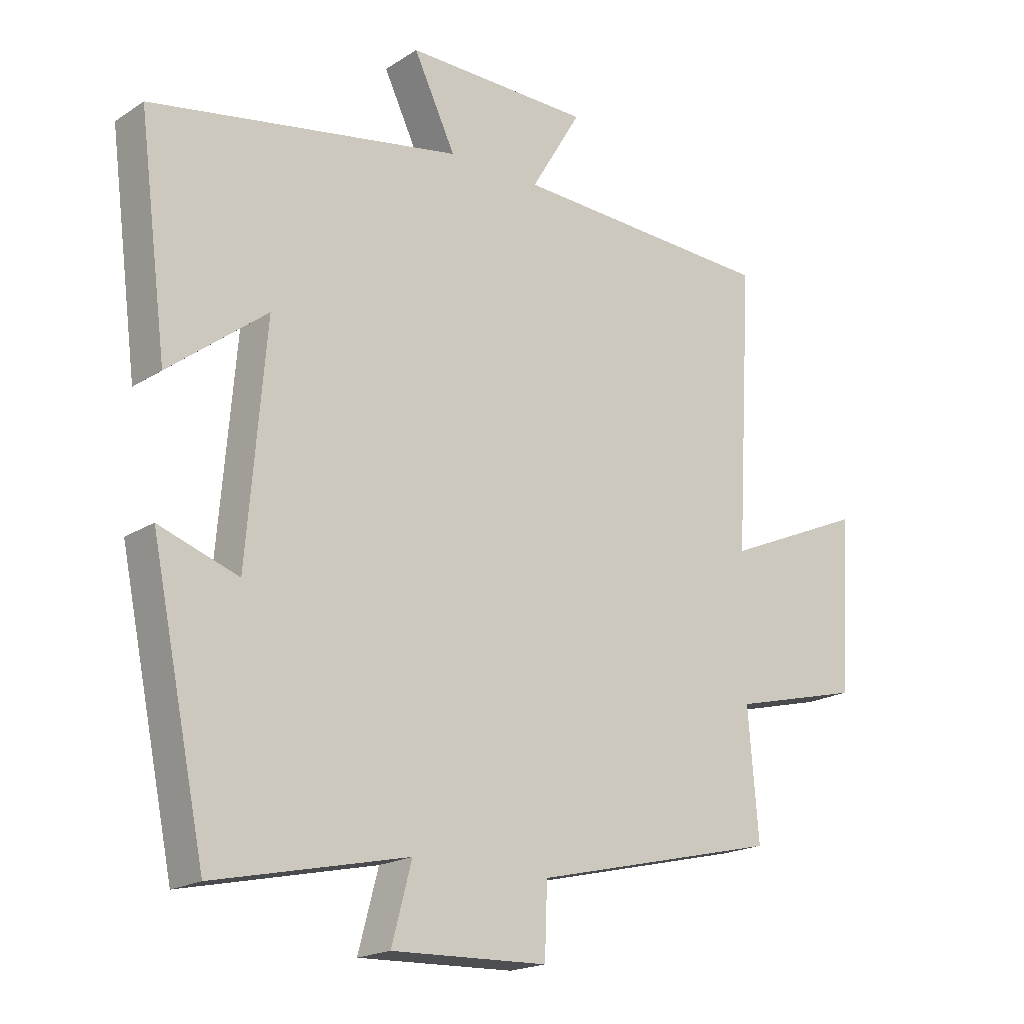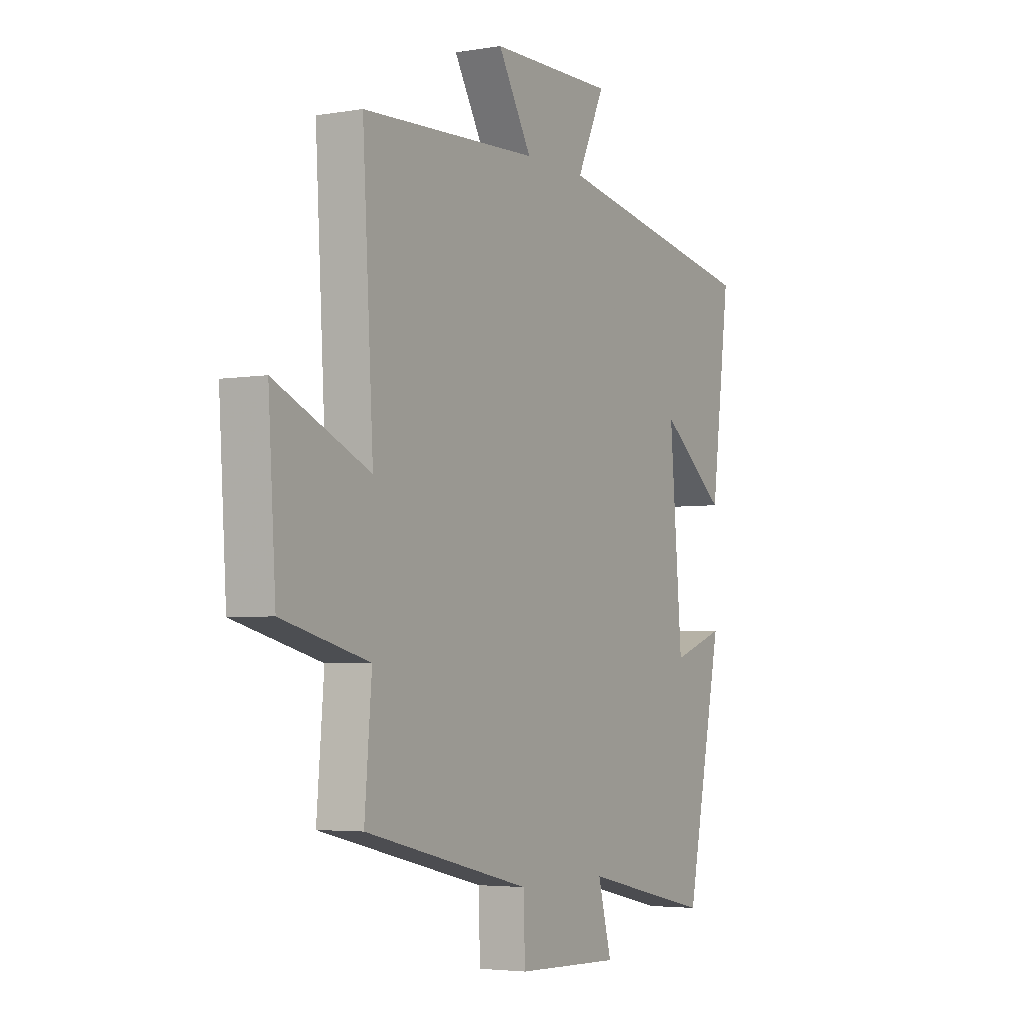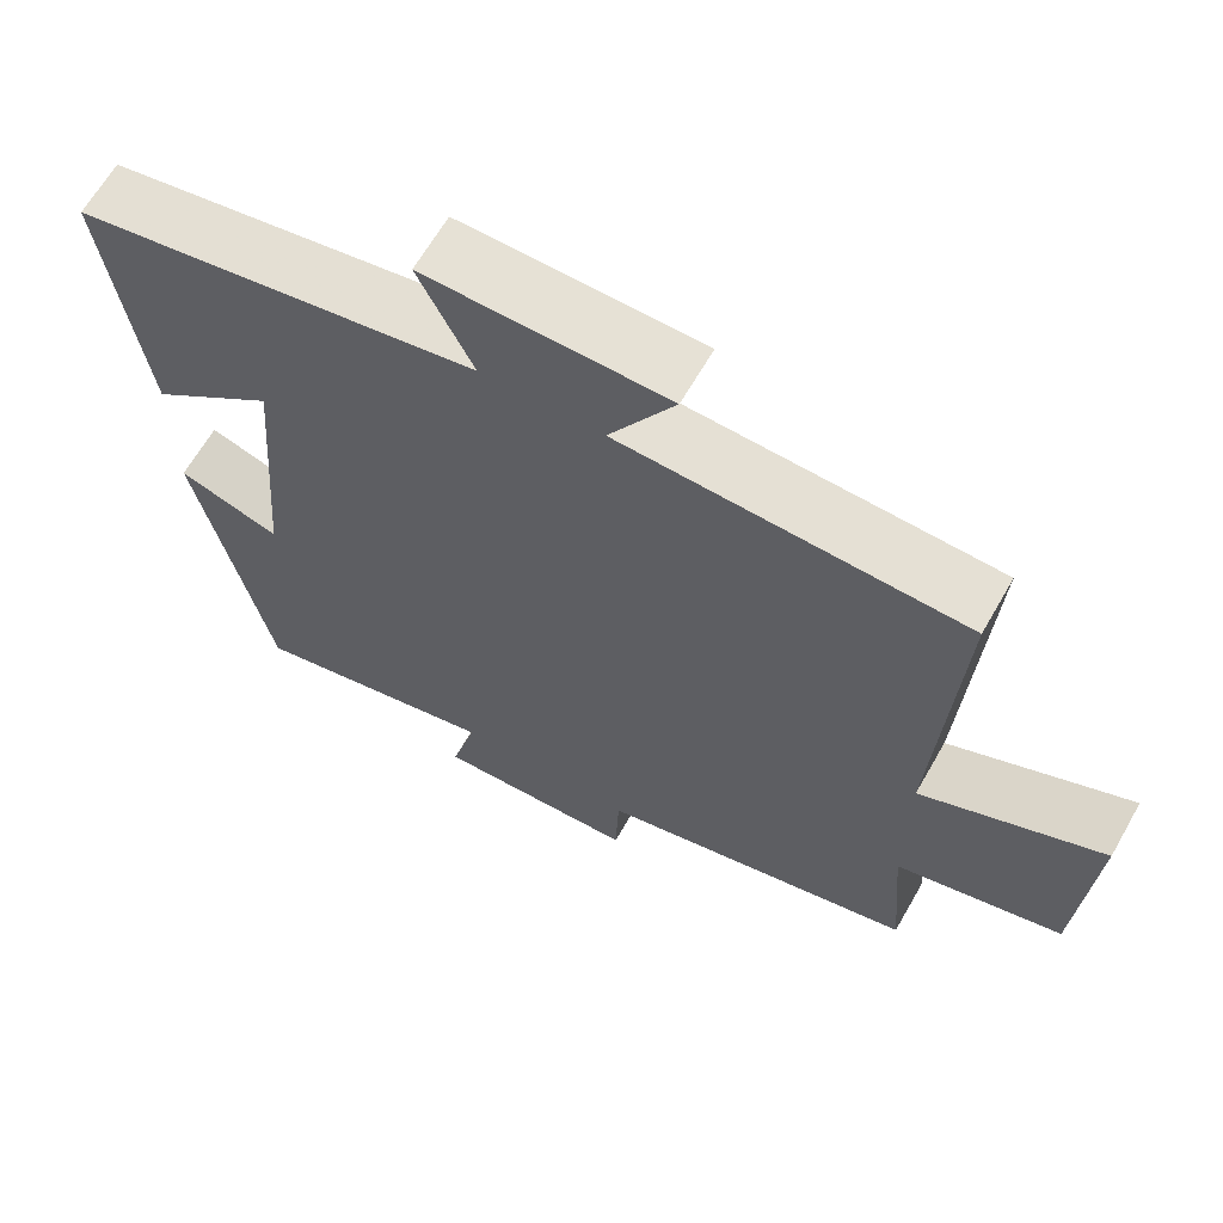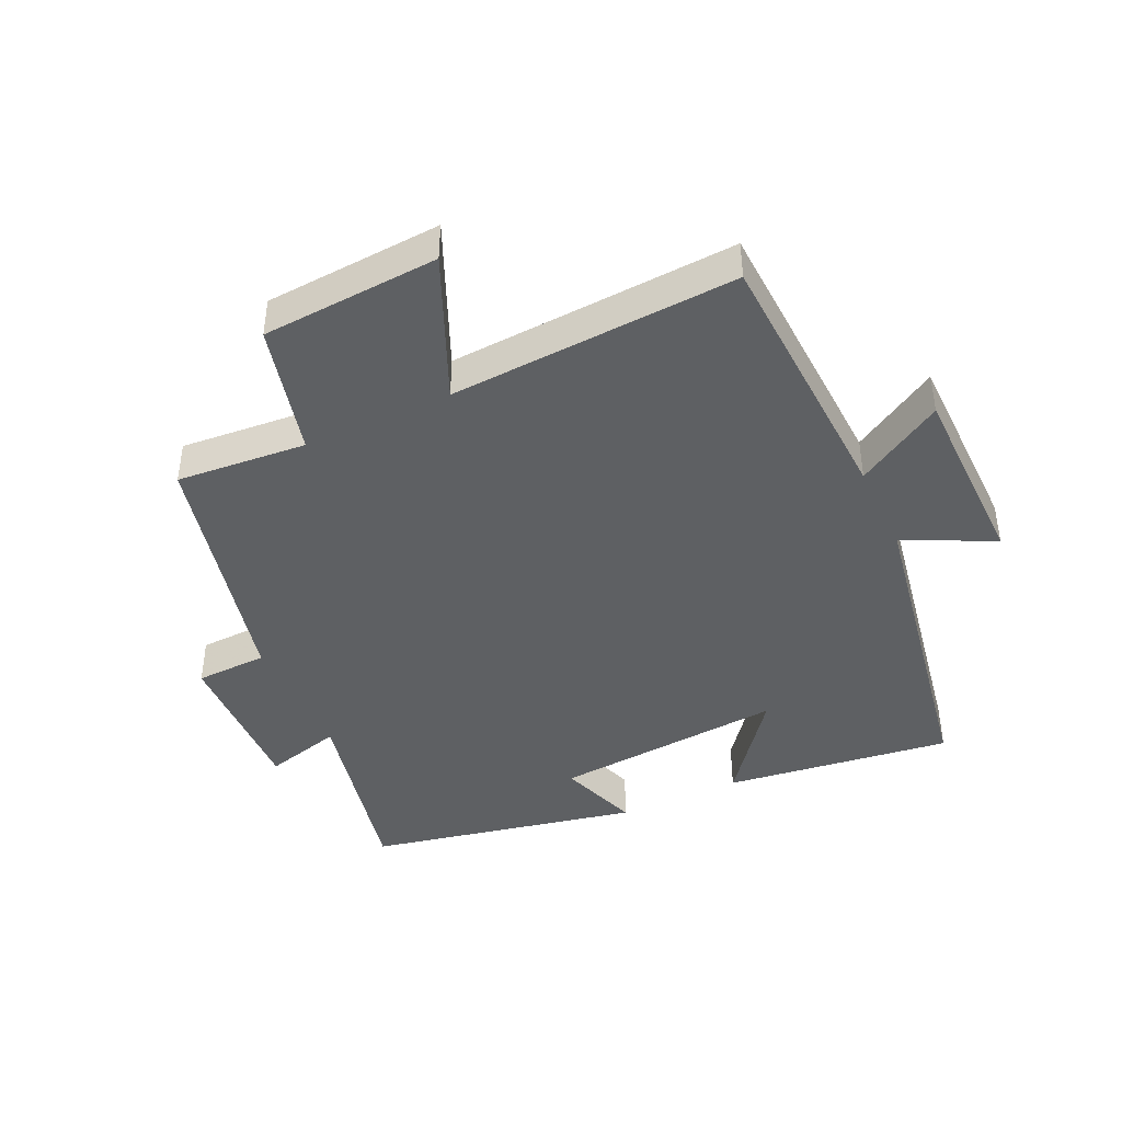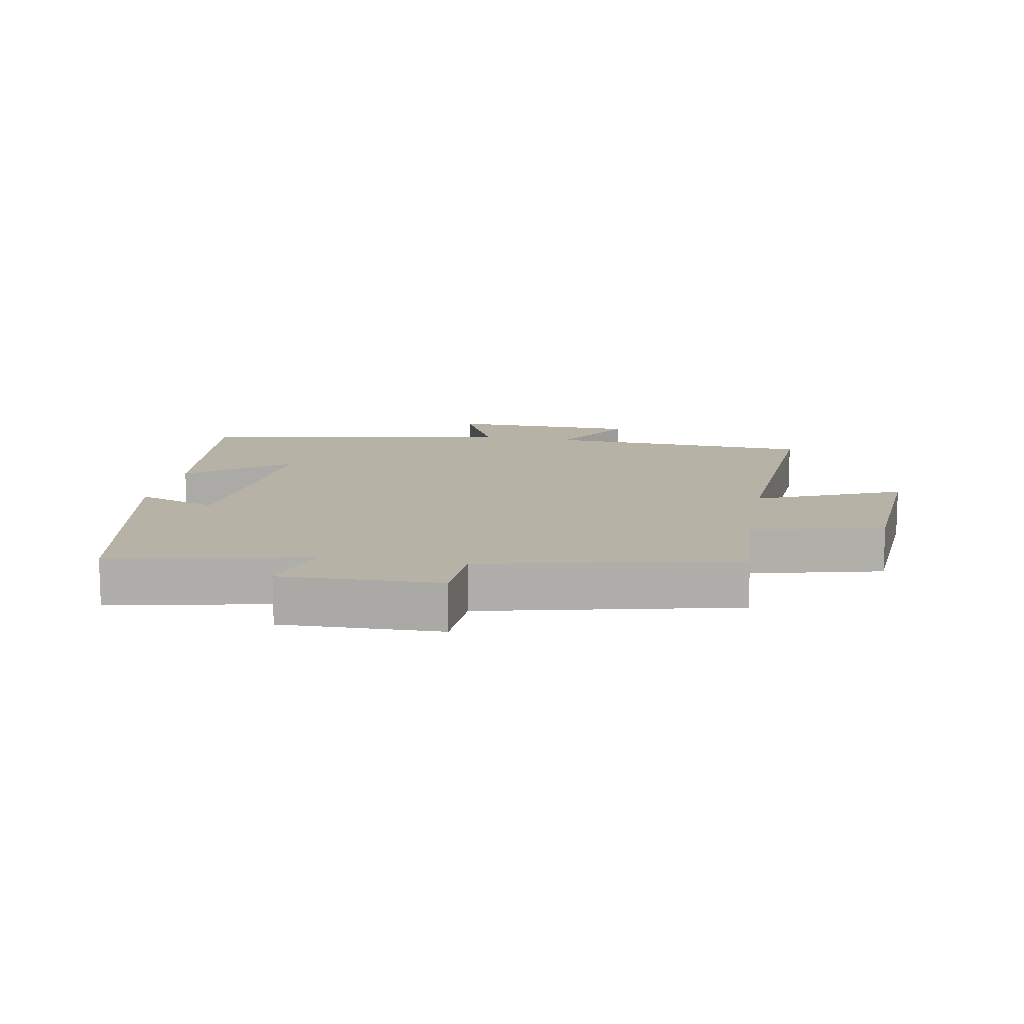
<metadata>
{"format":"obj","ext":"obj","renderer":"f3d","projection":"perspective","resolution":1024,"background":"white","views":[{"elev":-19.0,"azim":140.3,"up":"+Z"},{"elev":-4.0,"azim":-60.6,"up":"+Z"},{"elev":64.7,"azim":-150.3,"up":"+Z"},{"elev":-42.7,"azim":-65.0,"up":"+Y"},{"elev":12.4,"azim":-169.4,"up":"+Y"}]}
</metadata>
<code>
v 0.546 0.07 0.411
v 0.5 0.07 0.055
v 0.343 0.07 0.177
v 0.373 0.07 -0.187
v 0.5 0.07 -0.143
v 0.412 0.07 -0.568
v 0.102 0.07 -0.5
v 0.134 0.07 -0.621
v -0.116 0.07 -0.613
v -0.12 0.07 -0.5
v -0.517 0.07 -0.406
v -0.5 0.07 -0.202
v -0.707 0.07 -0.15
v -0.725 0.07 0.128
v -0.5 0.07 0.03
v -0.526 0.07 0.48
v -0.103 0.07 0.5
v -0.184 0.07 0.636
v 0.114 0.07 0.64
v 0.047 0.07 0.5
v 0.546 0 0.411
v 0.5 0 0.055
v 0.343 0 0.177
v 0.373 0 -0.187
v 0.5 0 -0.143
v 0.412 0 -0.568
v 0.102 0 -0.5
v 0.134 0 -0.621
v -0.116 0 -0.613
v -0.12 0 -0.5
v -0.517 0 -0.406
v -0.5 0 -0.202
v -0.707 0 -0.15
v -0.725 0 0.128
v -0.5 0 0.03
v -0.526 0 0.48
v -0.103 0 0.5
v -0.184 0 0.636
v 0.114 0 0.64
v 0.047 0 0.5
f 17 18 19 20
f 17 20 1
f 16 17 1
f 15 16 1
f 12 13 14 15
f 12 15 1
f 10 11 12
f 7 8 9 10
f 7 10 12
f 4 5 6 7
f 3 4 7 12
f 1 2 3
f 1 3 12
f 40 39 38 37
f 21 40 37
f 21 37 36
f 21 36 35
f 35 34 33 32
f 21 35 32
f 32 31 30
f 30 29 28 27
f 32 30 27
f 27 26 25 24
f 32 27 24 23
f 23 22 21
f 32 23 21
f 1 21 22 2
f 2 22 23 3
f 3 23 24 4
f 4 24 25 5
f 5 25 26 6
f 6 26 27 7
f 7 27 28 8
f 8 28 29 9
f 9 29 30 10
f 10 30 31 11
f 11 31 32 12
f 12 32 33 13
f 13 33 34 14
f 14 34 35 15
f 15 35 36 16
f 16 36 37 17
f 17 37 38 18
f 18 38 39 19
f 19 39 40 20
f 20 40 21 1

</code>
